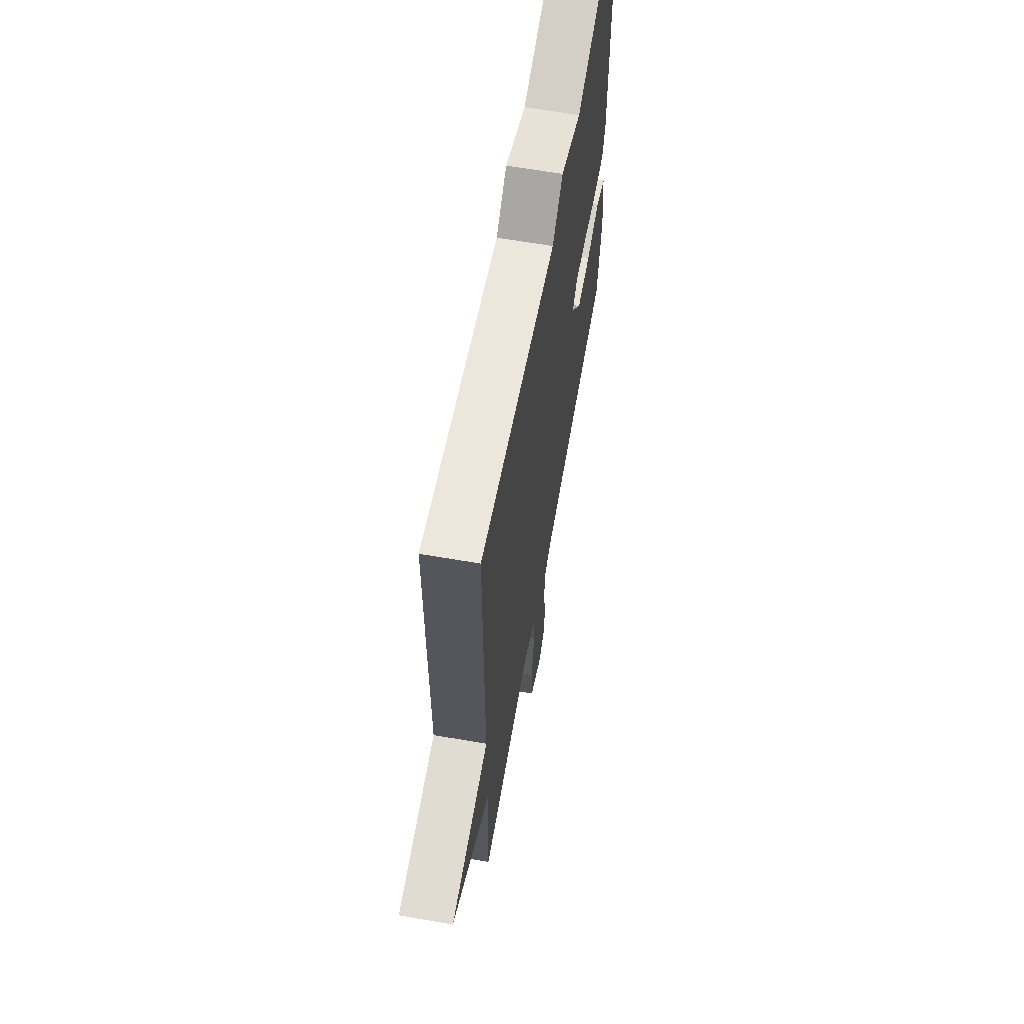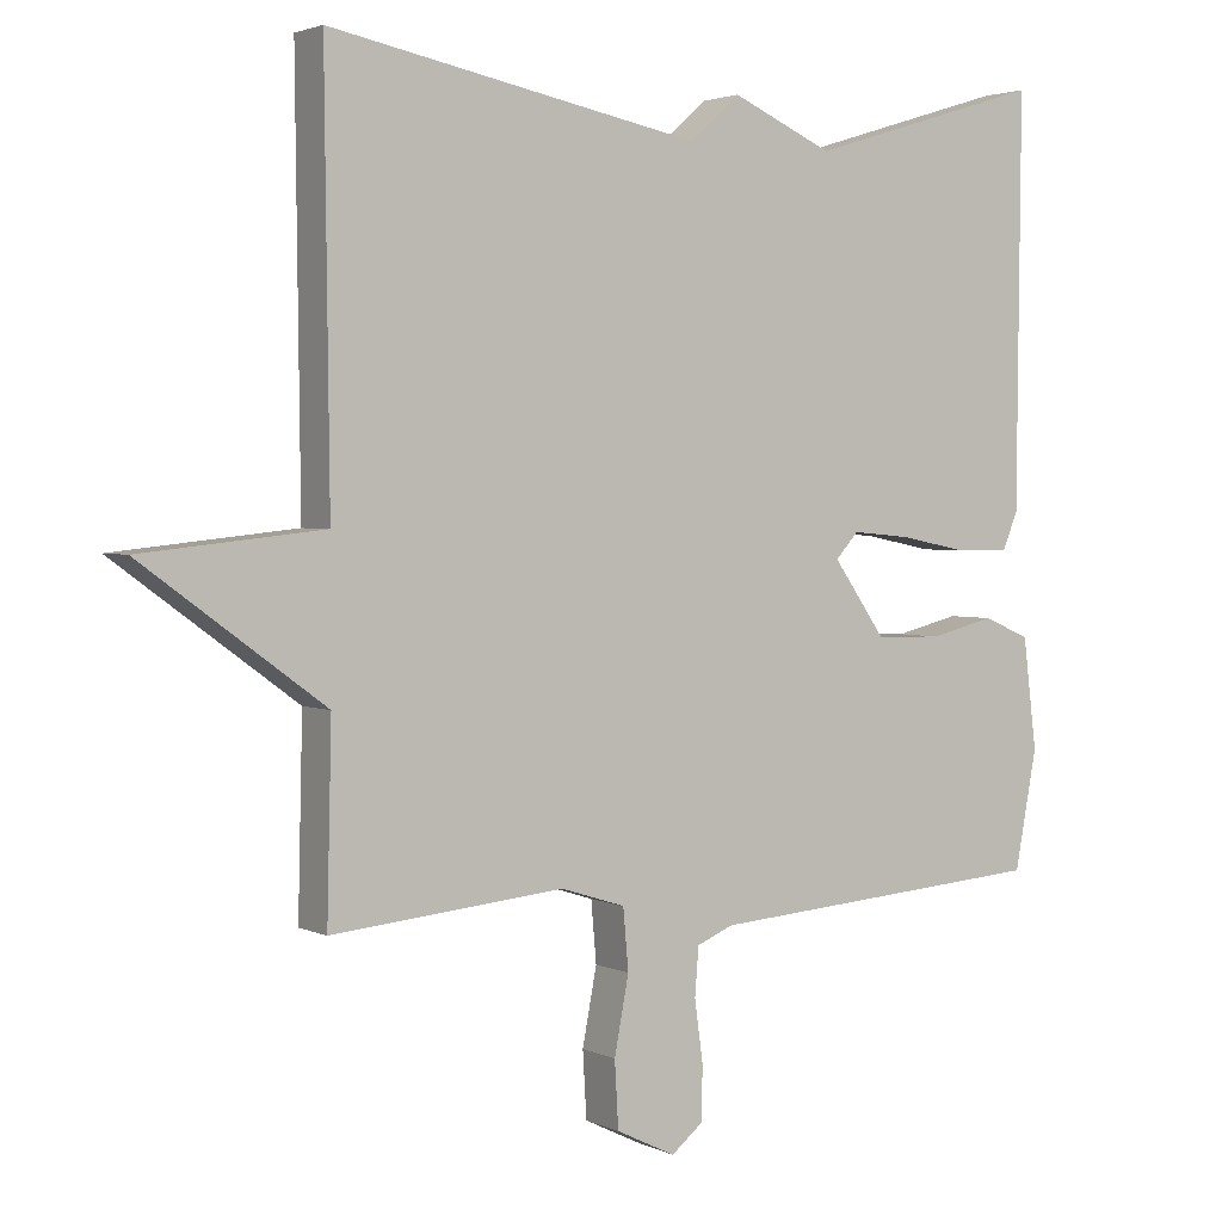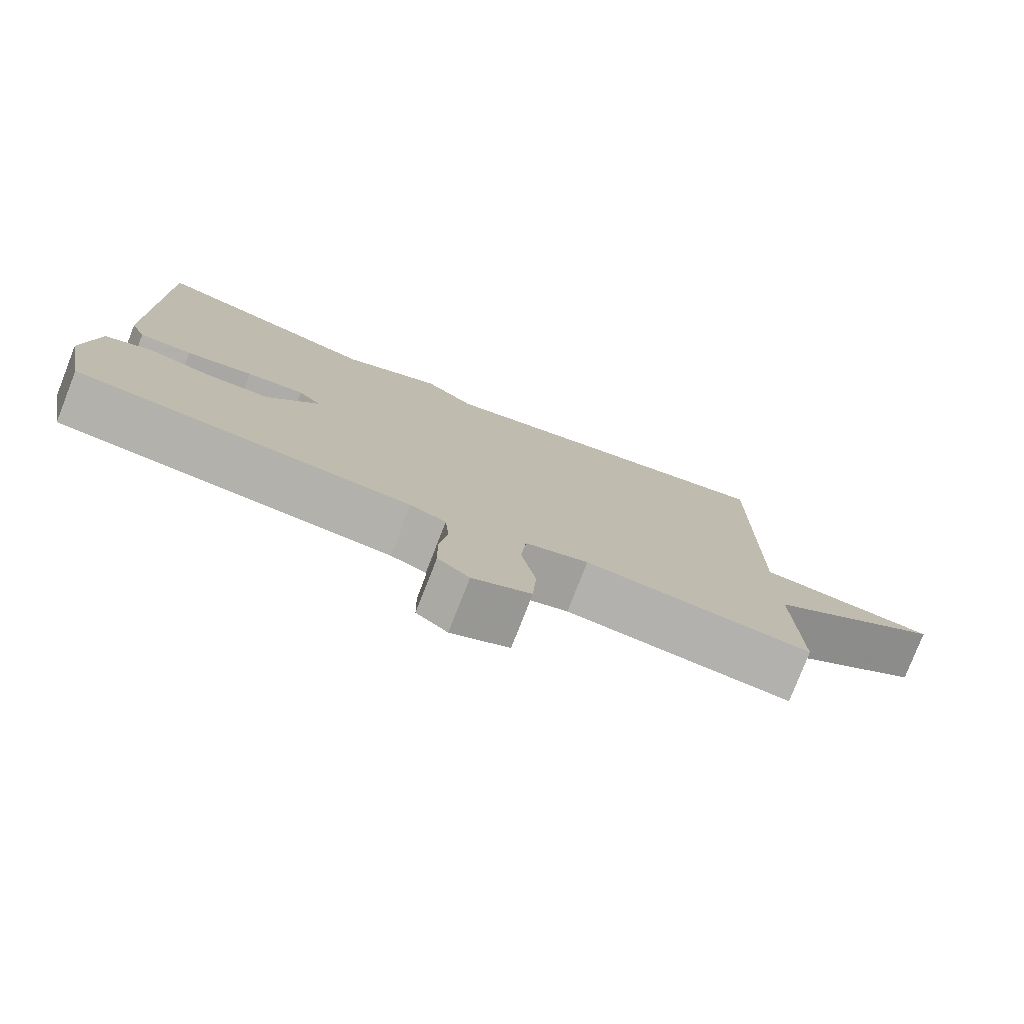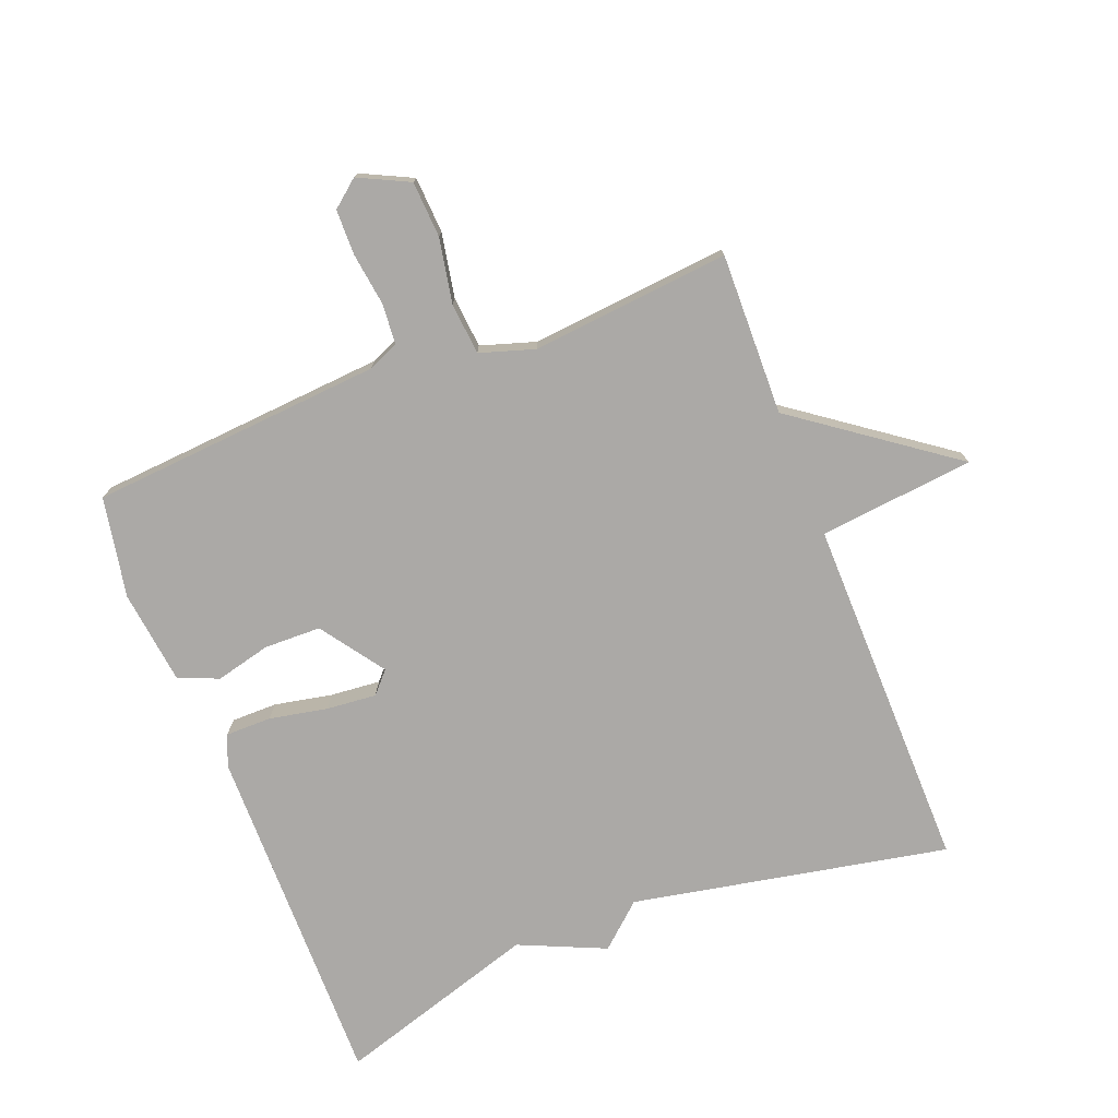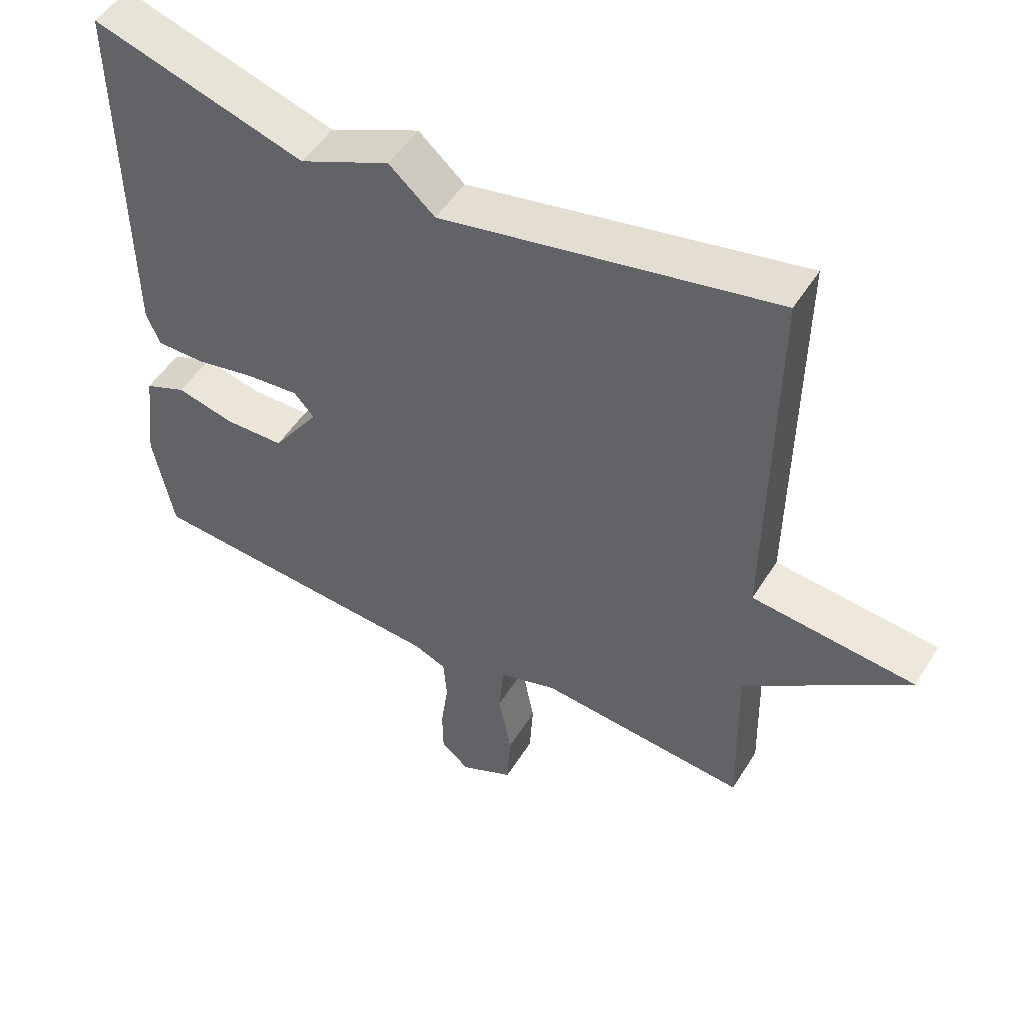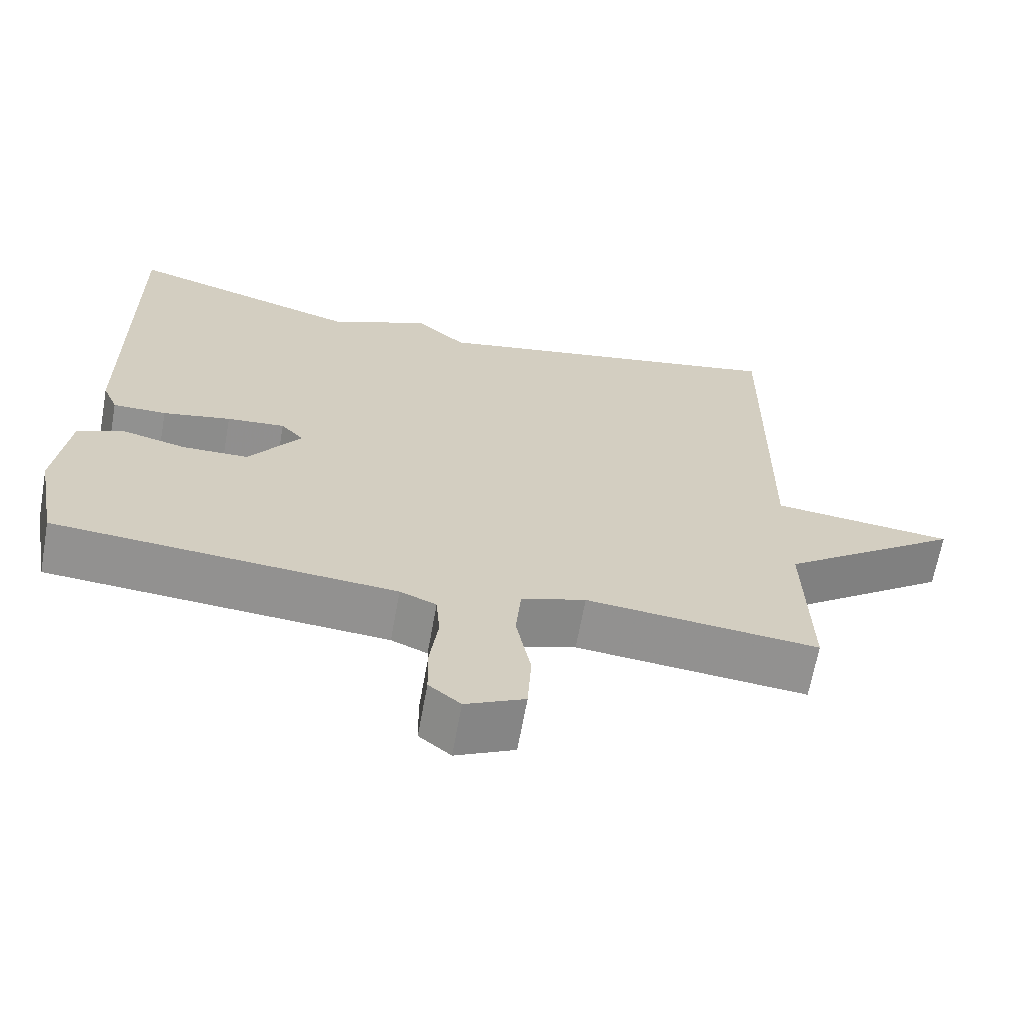
<metadata>
{"format":"obj","ext":"obj","renderer":"f3d","projection":"perspective","resolution":1024,"background":"white","views":[{"elev":62.9,"azim":-80.0,"up":"+Z"},{"elev":2.6,"azim":-33.1,"up":"+Z"},{"elev":-78.4,"azim":158.6,"up":"+Z"},{"elev":-75.6,"azim":-158.6,"up":"+Y"},{"elev":50.4,"azim":-149.1,"up":"+Z"},{"elev":-65.9,"azim":169.8,"up":"+Z"}]}
</metadata>
<code>
v -0.5 0.07 -0.5
v -0.494 0.07 -0.25
v -0.734 0.07 -0.075
v -0.494 0.07 -0.05
v -0.5 0.07 0.5
v -0.012 0.07 0.404
v 0.055 0.07 0.463
v 0.188 0.07 0.404
v 0.5 0.07 0.5
v 0.495 0.07 -0.038
v 0.475 0.07 -0.086
v 0.404 0.07 -0.086
v 0.314 0.07 -0.068
v 0.237 0.07 -0.061
v 0.207 0.07 -0.094
v 0.276 0.07 -0.192
v 0.364 0.07 -0.194
v 0.449 0.07 -0.173
v 0.511 0.07 -0.199
v 0.529 0.07 -0.345
v 0.5 0.07 -0.5
v 0.048 0.07 -0.534
v 0 0.07 -0.554
v -0.005 0.07 -0.617
v 0.006 0.07 -0.698
v 0.005 0.07 -0.769
v -0.037 0.07 -0.803
v -0.115 0.07 -0.765
v -0.12 0.07 -0.678
v -0.101 0.07 -0.578
v -0.108 0.07 -0.498
v -0.193 0.07 -0.471
v -0.5 0 -0.5
v -0.494 0 -0.25
v -0.734 0 -0.075
v -0.494 0 -0.05
v -0.5 0 0.5
v -0.012 0 0.404
v 0.055 0 0.463
v 0.188 0 0.404
v 0.5 0 0.5
v 0.495 0 -0.038
v 0.475 0 -0.086
v 0.404 0 -0.086
v 0.314 0 -0.068
v 0.237 0 -0.061
v 0.207 0 -0.094
v 0.276 0 -0.192
v 0.364 0 -0.194
v 0.449 0 -0.173
v 0.511 0 -0.199
v 0.529 0 -0.345
v 0.5 0 -0.5
v 0.048 0 -0.534
v 0 0 -0.554
v -0.005 0 -0.617
v 0.006 0 -0.698
v 0.005 0 -0.769
v -0.037 0 -0.803
v -0.115 0 -0.765
v -0.12 0 -0.678
v -0.101 0 -0.578
v -0.108 0 -0.498
v -0.193 0 -0.471
f 28 29 30
f 27 28 30
f 26 27 30
f 25 26 30
f 24 25 30
f 23 24 30 31
f 22 23 31
f 22 31 32
f 21 22 32
f 20 21 32
f 19 20 32
f 18 19 32
f 17 18 32
f 11 12 13
f 10 11 13
f 9 10 13
f 8 9 13
f 8 13 14
f 7 8 14
f 6 7 14
f 6 14 15
f 5 6 15
f 4 5 15
f 4 15 16
f 3 4 16
f 2 3 16
f 16 17 32
f 2 16 32
f 1 2 32
f 62 61 60
f 62 60 59
f 62 59 58
f 62 58 57
f 62 57 56
f 63 62 56 55
f 63 55 54
f 64 63 54
f 64 54 53
f 64 53 52
f 64 52 51
f 64 51 50
f 64 50 49
f 45 44 43
f 45 43 42
f 45 42 41
f 45 41 40
f 46 45 40
f 46 40 39
f 46 39 38
f 47 46 38
f 47 38 37
f 47 37 36
f 48 47 36
f 48 36 35
f 48 35 34
f 64 49 48
f 64 48 34
f 64 34 33
f 1 33 34 2
f 2 34 35 3
f 3 35 36 4
f 4 36 37 5
f 5 37 38 6
f 6 38 39 7
f 7 39 40 8
f 8 40 41 9
f 9 41 42 10
f 10 42 43 11
f 11 43 44 12
f 12 44 45 13
f 13 45 46 14
f 14 46 47 15
f 15 47 48 16
f 16 48 49 17
f 17 49 50 18
f 18 50 51 19
f 19 51 52 20
f 20 52 53 21
f 21 53 54 22
f 22 54 55 23
f 23 55 56 24
f 24 56 57 25
f 25 57 58 26
f 26 58 59 27
f 27 59 60 28
f 28 60 61 29
f 29 61 62 30
f 30 62 63 31
f 31 63 64 32
f 32 64 33 1

</code>
